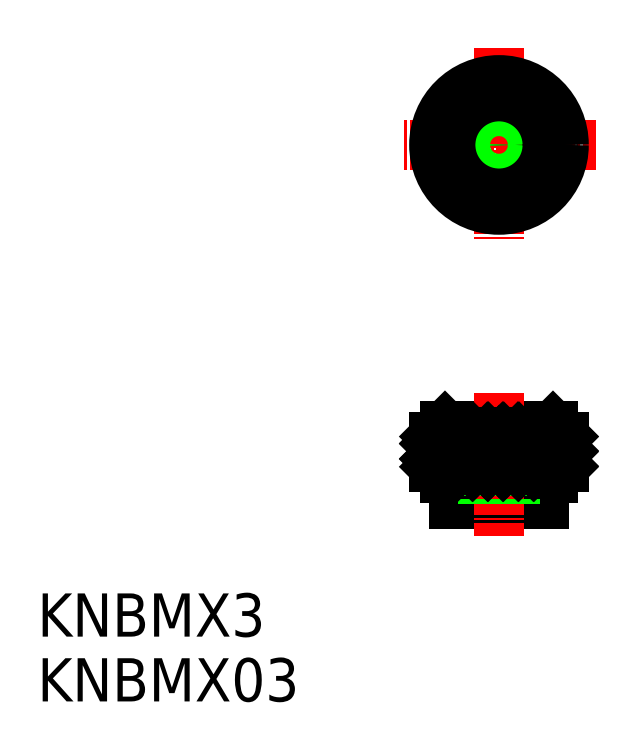
<metadata>
{"format":"dxf","ext":"dxf","renderer":"ezdxf+matplotlib","layout":"modelspace","background":"white","min_lineweight":24,"dpi":150}
</metadata>
<code>
0
SECTION
2
ENTITIES
0
LINE
8
CENTER
10
-1.285e+04
20
75.54
30
0
11
-1.285e+04
21
57.54
31
0
0
LINE
8
CENTER
10
-1.284e+04
20
66.54
30
0
11
-1.286e+04
21
66.54
31
0
0
LINE
8
0
10
-1.284e+04
20
40.54
30
0
11
-1.284e+04
21
39.54
31
0
0
LINE
8
0
10
-1.285e+04
20
40.54
30
0
11
-1.284e+04
21
40.54
31
0
0
LINE
8
0
10
-1.284e+04
20
35.74
30
0
11
-1.284e+04
21
36.74
31
0
0
LINE
8
0
10
-1.285e+04
20
33.34
30
0
11
-1.285e+04
21
35.74
31
0
0
LINE
8
0
10
-1.285e+04
20
38.94
30
0
11
-1.285e+04
21
38.94
31
0
0
LINE
8
0
10
-1.285e+04
20
35.74
30
0
11
-1.285e+04
21
33.34
31
0
0
LINE
8
0
10
-1.285e+04
20
33.34
30
0
11
-1.285e+04
21
33.34
31
0
0
LINE
8
0
10
-1.284e+04
20
35.74
30
0
11
-1.285e+04
21
35.74
31
0
0
LINE
8
0
10
-1.284e+04
20
39.54
30
0
11
-1.284e+04
21
36.74
31
0
0
LINE
8
CENTER
10
-1.285e+04
20
43.54
30
0
11
-1.285e+04
21
30.34
31
0
0
LINE
8
0
10
-1.286e+04
20
36.74
30
0
11
-1.286e+04
21
39.54
31
0
0
LINE
8
0
10
-1.286e+04
20
36.74
30
0
11
-1.284e+04
21
36.74
31
0
0
LINE
8
0
10
-1.286e+04
20
39.54
30
0
11
-1.284e+04
21
39.54
31
0
0
LINE
8
0
10
-1.286e+04
20
36.74
30
0
11
-1.285e+04
21
35.74
31
0
0
LINE
8
0
10
-1.285e+04
20
40.54
30
0
11
-1.286e+04
21
39.54
31
0
0
CIRCLE
8
0
10
-1.285e+04
20
66.54
30
0
40
1.23
0
CIRCLE
8
0
10
-1.285e+04
20
66.54
30
0
40
1.5
0
CIRCLE
8
0
10
-1.285e+04
20
66.54
30
0
40
4.5
0
CIRCLE
8
0
10
-1.285e+04
20
66.54
30
0
40
6
0
CIRCLE
8
0
10
-1.285e+04
20
66.54
30
0
40
5
0
LINE
8
0
10
-1.285e+04
20
37.54
30
0
11
-1.285e+04
21
40.54
31
0
0
LINE
8
0
10
-1.285e+04
20
37.54
30
0
11
-1.285e+04
21
33.34
31
0
0
LINE
8
0
10
-1.285e+04
20
37.54
30
0
11
-1.285e+04
21
33.34
31
0
0
LINE
8
0
10
-1.285e+04
20
37.54
30
0
11
-1.285e+04
21
33.34
31
0
0
LINE
8
0
10
-1.285e+04
20
37.54
30
0
11
-1.285e+04
21
33.34
31
0
0
LINE
8
0
10
-1.285e+04
20
37.54
30
0
11
-1.285e+04
21
40.54
31
0
0
LINE
8
0
10
-1.285e+04
20
37.54
30
0
11
-1.285e+04
21
37.54
31
0
0
INSERT
8
0
2
*X2
10
0
20
0
30
0
0
TEXT
8
0
10
-1.289e+04
20
21.02
30
0
40
4
1
KNBMX3
0
TEXT
8
0
10
-1.289e+04
20
15.02
30
0
40
4
1
KNBMX03
0
ENDSEC
0
EOF

</code>
